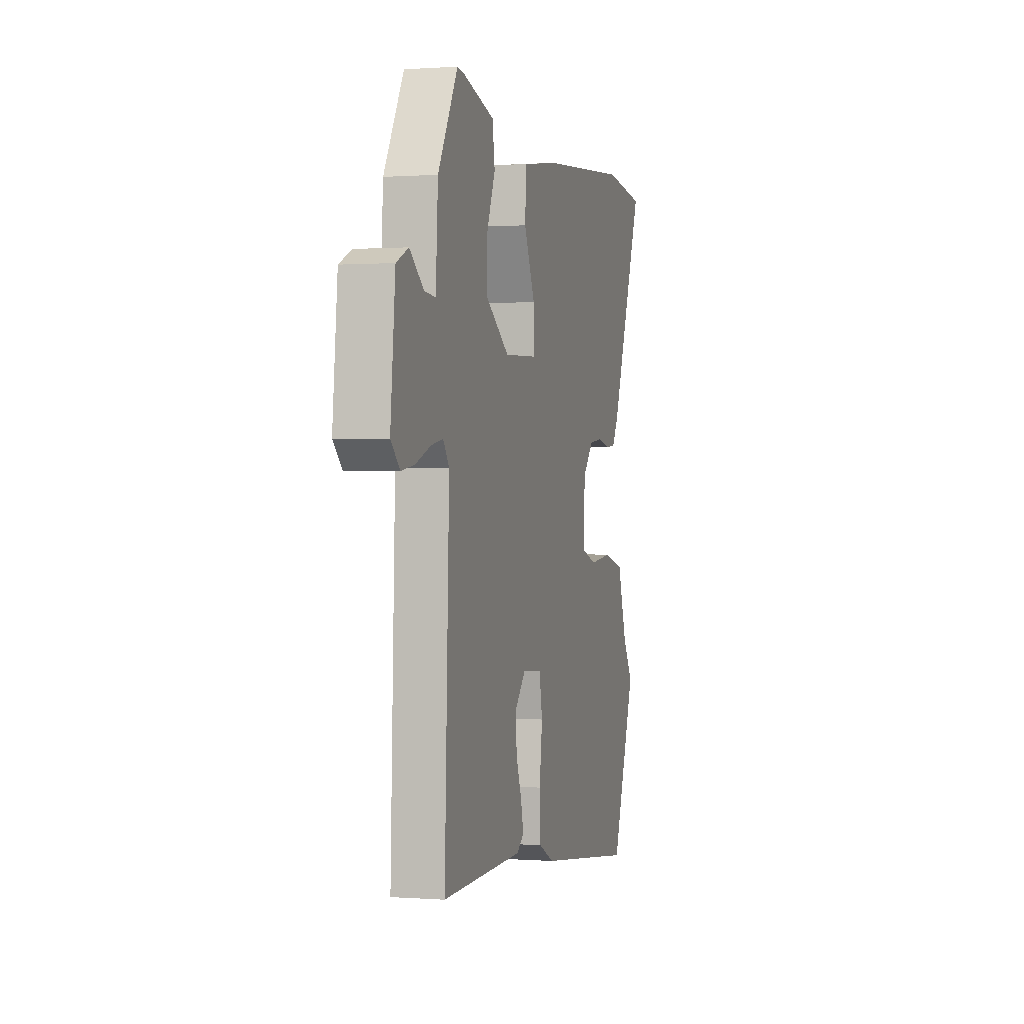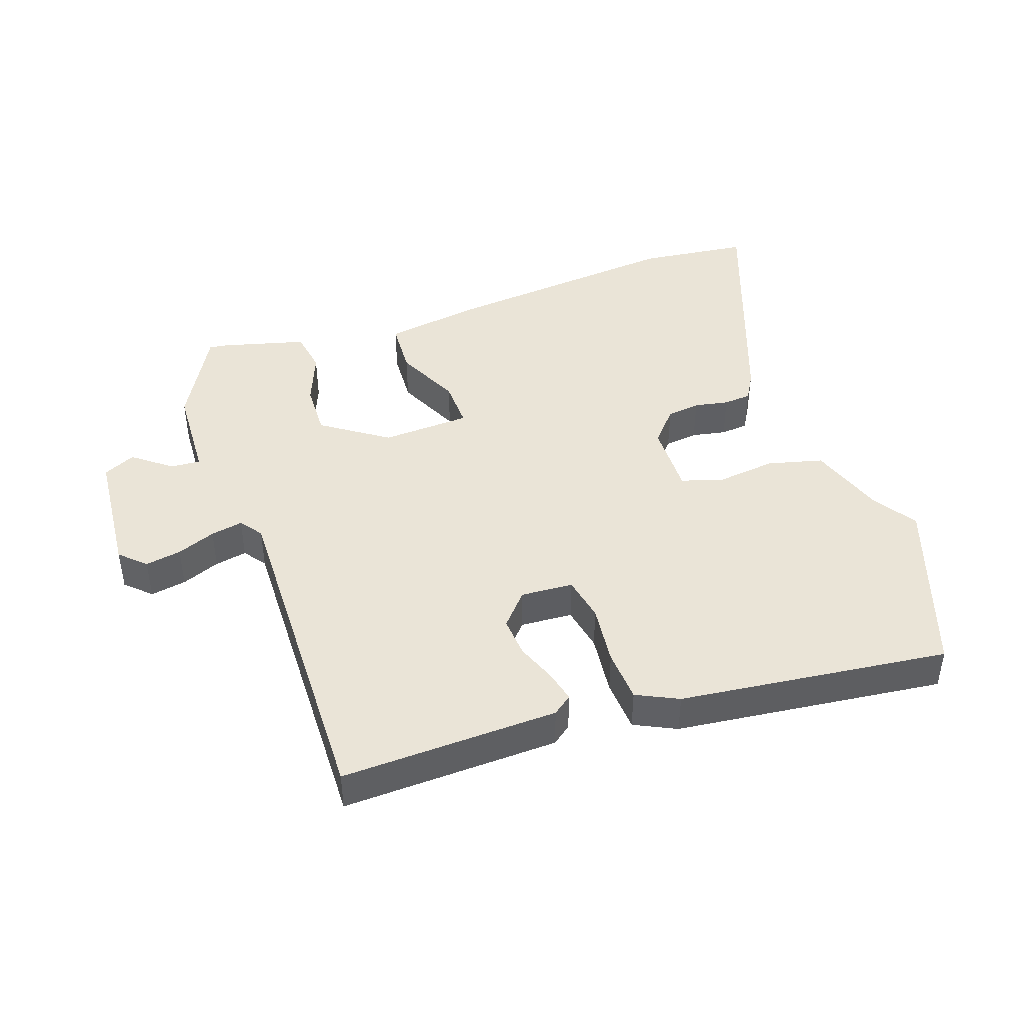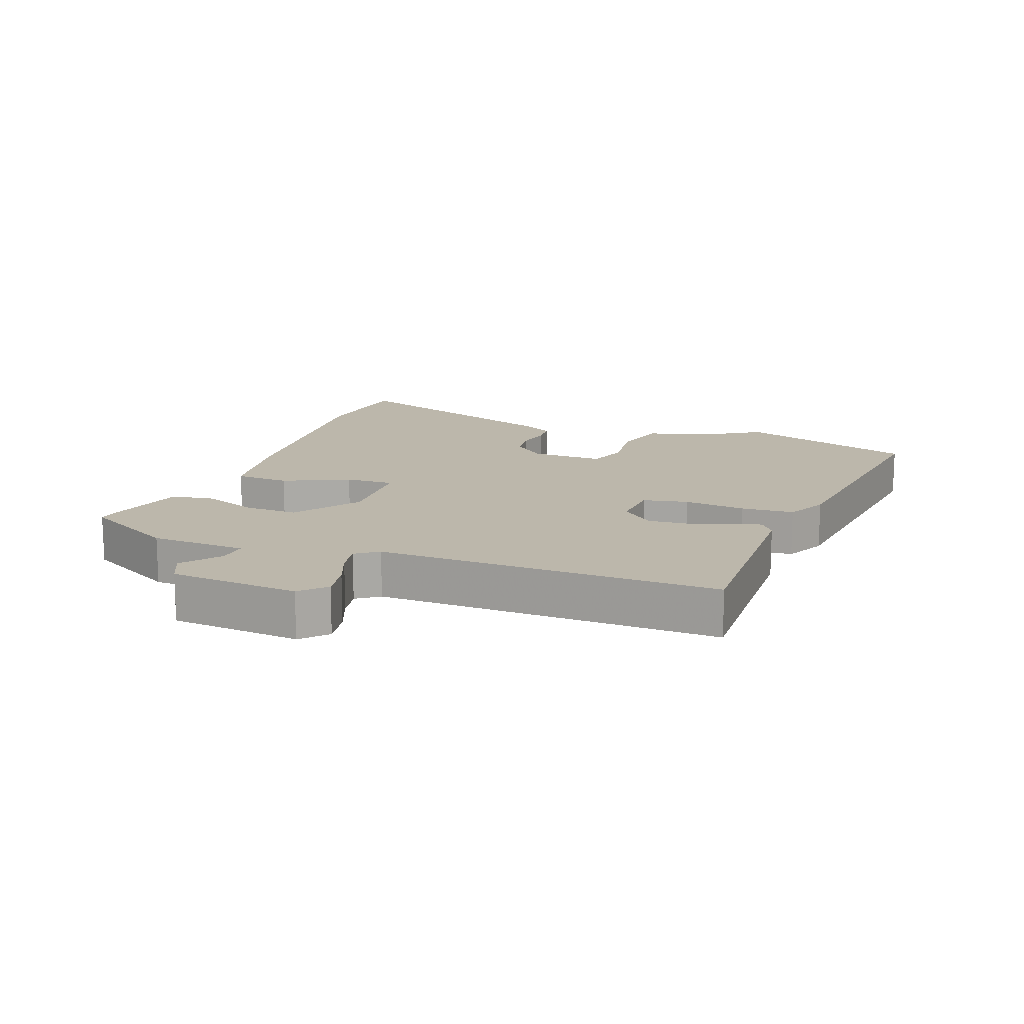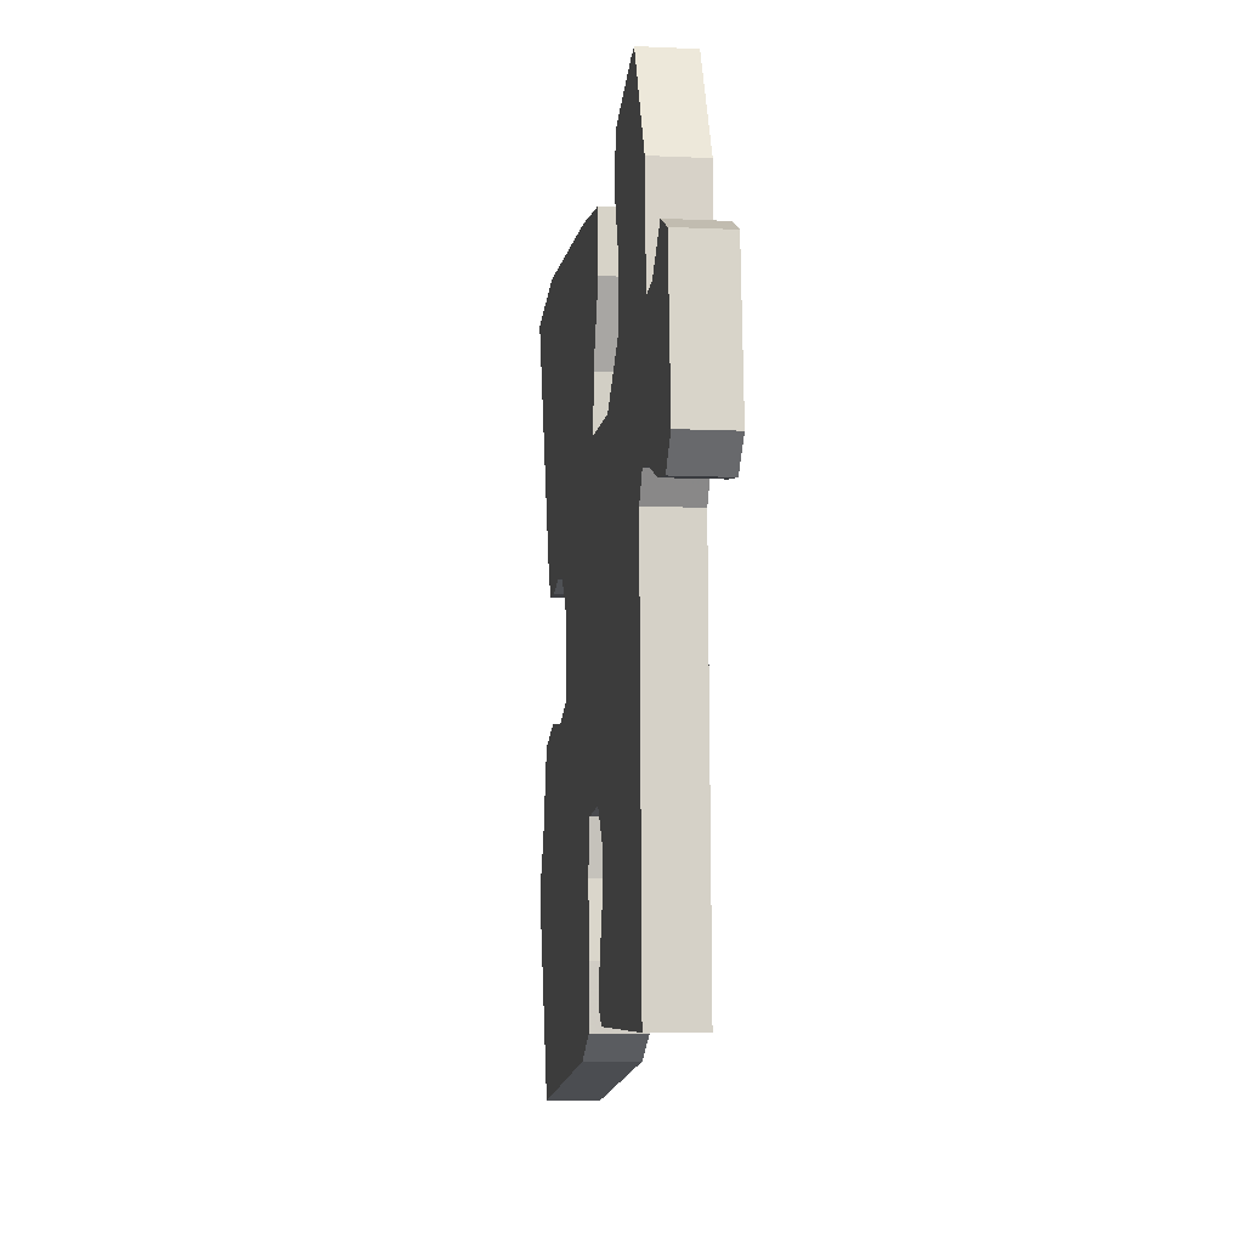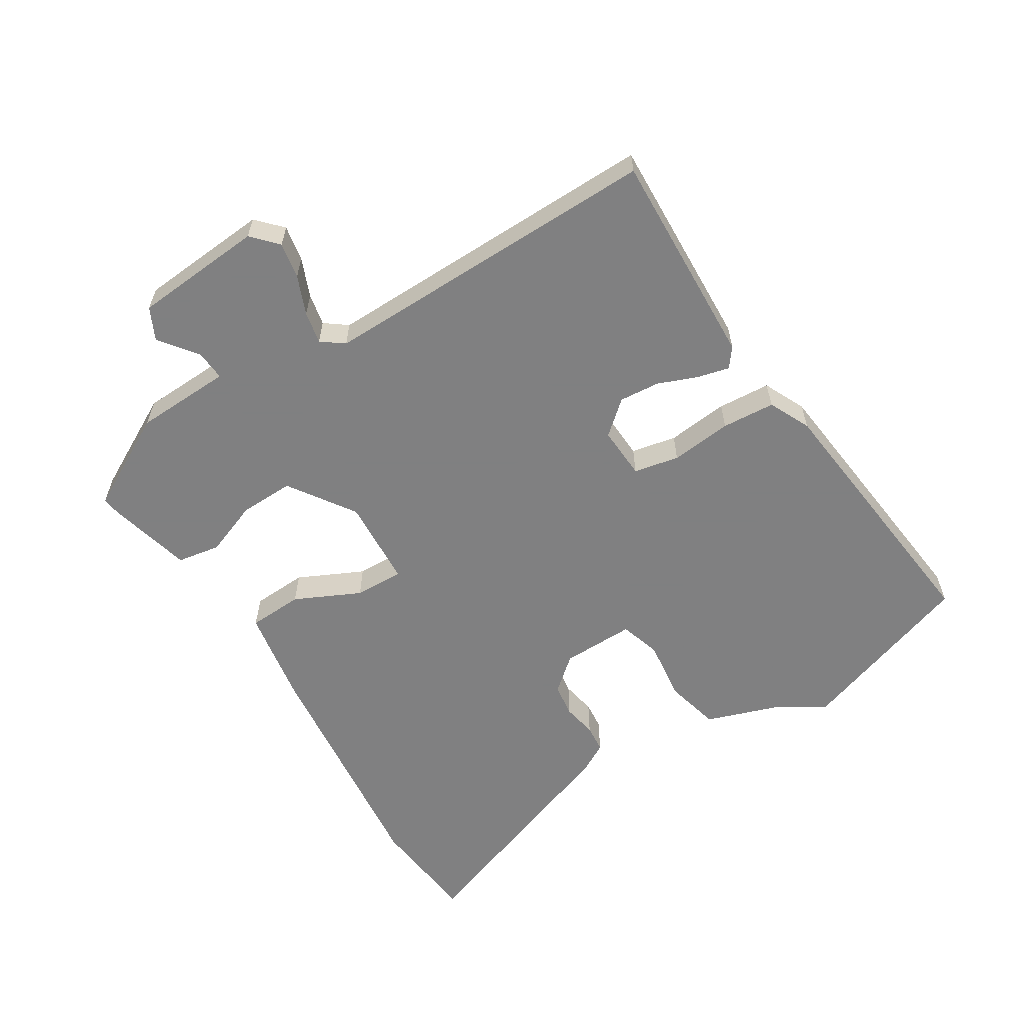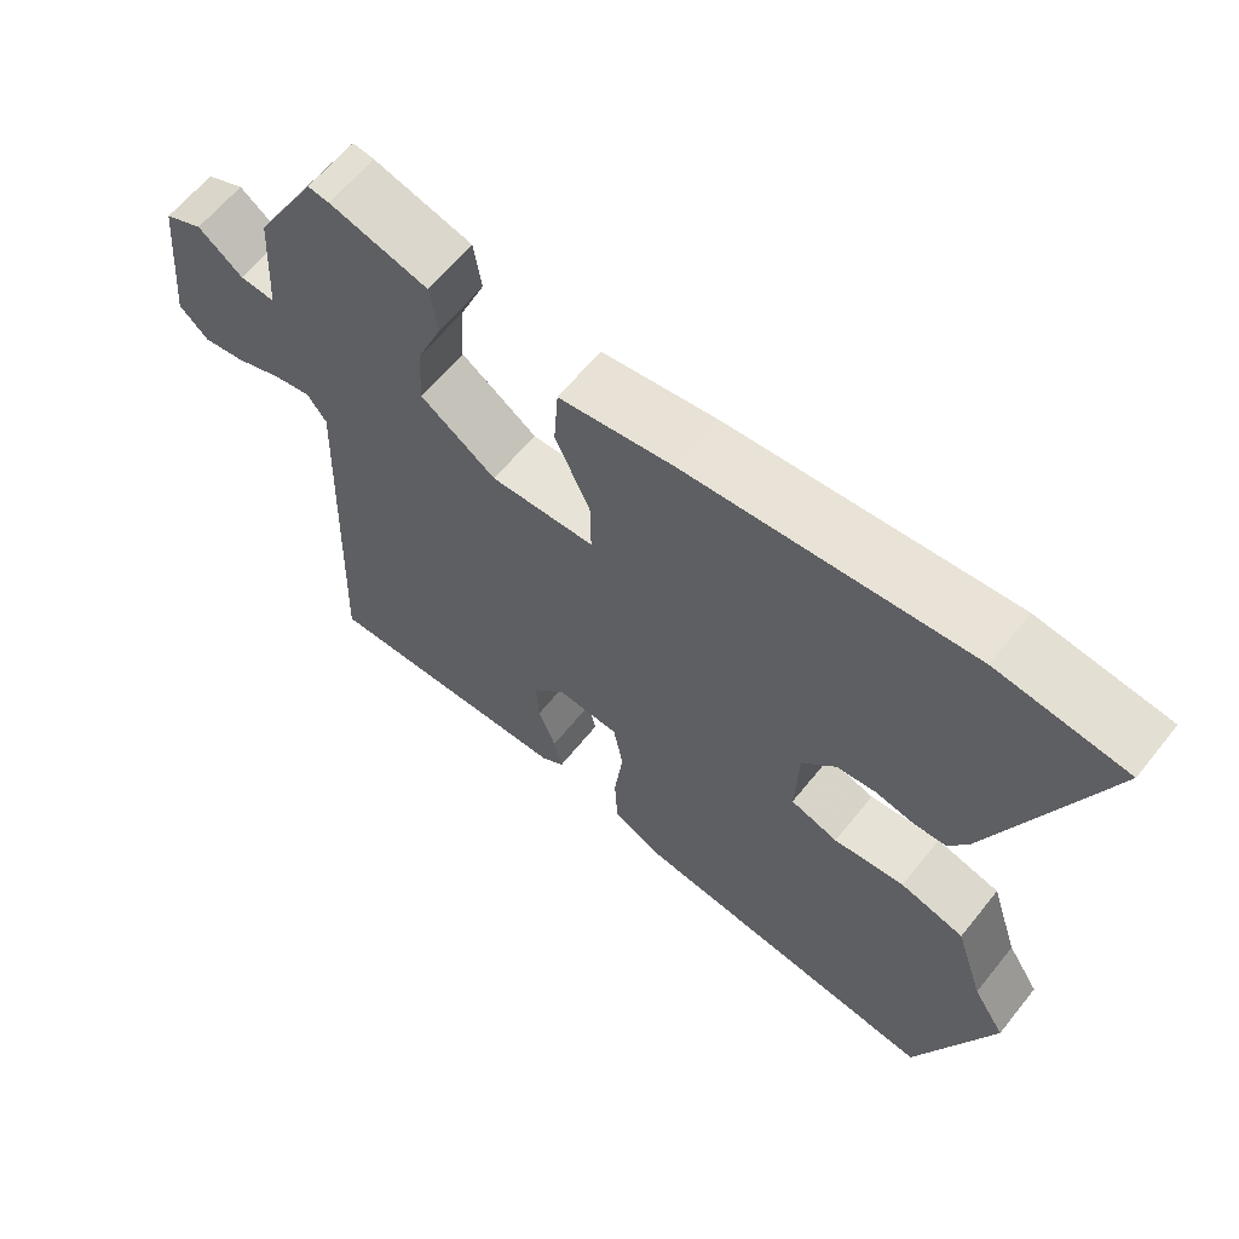
<metadata>
{"format":"obj","ext":"obj","renderer":"f3d","projection":"perspective","resolution":1024,"background":"white","views":[{"elev":0.5,"azim":105.5,"up":"+Z"},{"elev":43.8,"azim":160.1,"up":"+Y"},{"elev":14.5,"azim":109.8,"up":"+Y"},{"elev":-8.3,"azim":82.8,"up":"+Z"},{"elev":-60.0,"azim":120.7,"up":"+Y"},{"elev":62.7,"azim":-141.3,"up":"+Z"}]}
</metadata>
<code>
v -0.47 0.07 -0.583
v -0.57 0.07 -0.307
v -0.527 0.07 -0.238
v -0.489 0.07 -0.12
v -0.404 0.07 -0.097
v -0.31 0.07 -0.107
v -0.247 0.07 -0.086
v -0.251 0.07 0.027
v -0.296 0.07 0.078
v -0.348 0.07 0.084
v -0.401 0.07 0.073
v -0.444 0.07 0.076
v -0.47 0.07 0.12
v -0.609 0.07 0.486
v -0.438 0.07 0.508
v -0.063 0.07 0.476
v 0.088 0.07 0.454
v 0.094 0.07 0.369
v 0.048 0.07 0.267
v 0.047 0.07 0.191
v 0.185 0.07 0.186
v 0.285 0.07 0.257
v 0.281 0.07 0.341
v 0.247 0.07 0.424
v 0.257 0.07 0.491
v 0.387 0.07 0.527
v 0.415 0.07 0.531
v 0.497 0.07 0.386
v 0.506 0.07 0.237
v 0.552 0.07 0.241
v 0.61 0.07 0.287
v 0.66 0.07 0.264
v 0.68 0.07 0.063
v 0.642 0.07 0.026
v 0.586 0.07 0.035
v 0.526 0.07 0.058
v 0.476 0.07 0.067
v 0.451 0.07 0.032
v 0.47 0.07 -0.497
v 0.134 0.07 -0.49
v 0.104 0.07 -0.468
v 0.115 0.07 -0.419
v 0.138 0.07 -0.357
v 0.142 0.07 -0.294
v 0.097 0.07 -0.244
v 0.016 0.07 -0.25
v 0.003 0.07 -0.32
v 0.015 0.07 -0.415
v 0.011 0.07 -0.497
v -0.053 0.07 -0.529
v -0.47 0 -0.583
v -0.57 0 -0.307
v -0.527 0 -0.238
v -0.489 0 -0.12
v -0.404 0 -0.097
v -0.31 0 -0.107
v -0.247 0 -0.086
v -0.251 0 0.027
v -0.296 0 0.078
v -0.348 0 0.084
v -0.401 0 0.073
v -0.444 0 0.076
v -0.47 0 0.12
v -0.609 0 0.486
v -0.438 0 0.508
v -0.063 0 0.476
v 0.088 0 0.454
v 0.094 0 0.369
v 0.048 0 0.267
v 0.047 0 0.191
v 0.185 0 0.186
v 0.285 0 0.257
v 0.281 0 0.341
v 0.247 0 0.424
v 0.257 0 0.491
v 0.387 0 0.527
v 0.415 0 0.531
v 0.497 0 0.386
v 0.506 0 0.237
v 0.552 0 0.241
v 0.61 0 0.287
v 0.66 0 0.264
v 0.68 0 0.063
v 0.642 0 0.026
v 0.586 0 0.035
v 0.526 0 0.058
v 0.476 0 0.067
v 0.451 0 0.032
v 0.47 0 -0.497
v 0.134 0 -0.49
v 0.104 0 -0.468
v 0.115 0 -0.419
v 0.138 0 -0.357
v 0.142 0 -0.294
v 0.097 0 -0.244
v 0.016 0 -0.25
v 0.003 0 -0.32
v 0.015 0 -0.415
v 0.011 0 -0.497
v -0.053 0 -0.529
f 47 48 49 50
f 46 47 50 1
f 40 41 42 43
f 38 39 40 43
f 37 38 43 44
f 33 34 35 36
f 33 36 37
f 30 31 32 33
f 29 30 33 37
f 23 24 25 26
f 22 23 26 27
f 16 17 18 19
f 16 19 20
f 15 16 20
f 14 15 20
f 13 14 20
f 10 11 12 13
f 9 10 13 20
f 8 9 20 21
f 3 4 5 6
f 3 6 7
f 46 1 2 3
f 45 46 3 7
f 37 44 45
f 22 27 28 29
f 21 22 29 37
f 21 37 45
f 7 8 21 45
f 100 99 98 97
f 51 100 97 96
f 93 92 91 90
f 93 90 89 88
f 94 93 88 87
f 86 85 84 83
f 87 86 83
f 83 82 81 80
f 87 83 80 79
f 76 75 74 73
f 77 76 73 72
f 69 68 67 66
f 70 69 66
f 70 66 65
f 70 65 64
f 70 64 63
f 63 62 61 60
f 70 63 60 59
f 71 70 59 58
f 56 55 54 53
f 57 56 53
f 53 52 51 96
f 57 53 96 95
f 95 94 87
f 79 78 77 72
f 87 79 72 71
f 95 87 71
f 95 71 58 57
f 1 51 52 2
f 2 52 53 3
f 3 53 54 4
f 4 54 55 5
f 5 55 56 6
f 6 56 57 7
f 7 57 58 8
f 8 58 59 9
f 9 59 60 10
f 10 60 61 11
f 11 61 62 12
f 12 62 63 13
f 13 63 64 14
f 14 64 65 15
f 15 65 66 16
f 16 66 67 17
f 17 67 68 18
f 18 68 69 19
f 19 69 70 20
f 20 70 71 21
f 21 71 72 22
f 22 72 73 23
f 23 73 74 24
f 24 74 75 25
f 25 75 76 26
f 26 76 77 27
f 27 77 78 28
f 28 78 79 29
f 29 79 80 30
f 30 80 81 31
f 31 81 82 32
f 32 82 83 33
f 33 83 84 34
f 34 84 85 35
f 35 85 86 36
f 36 86 87 37
f 37 87 88 38
f 38 88 89 39
f 39 89 90 40
f 40 90 91 41
f 41 91 92 42
f 42 92 93 43
f 43 93 94 44
f 44 94 95 45
f 45 95 96 46
f 46 96 97 47
f 47 97 98 48
f 48 98 99 49
f 49 99 100 50
f 50 100 51 1

</code>
